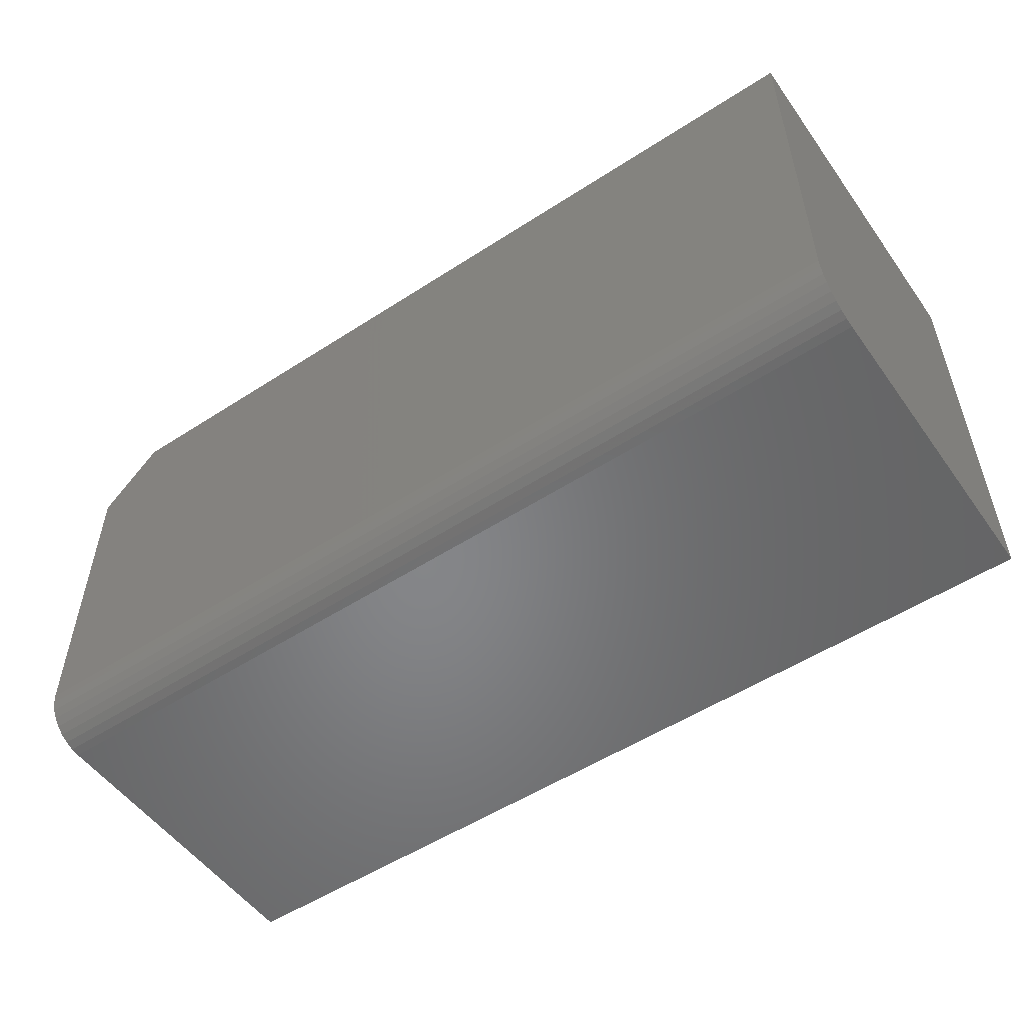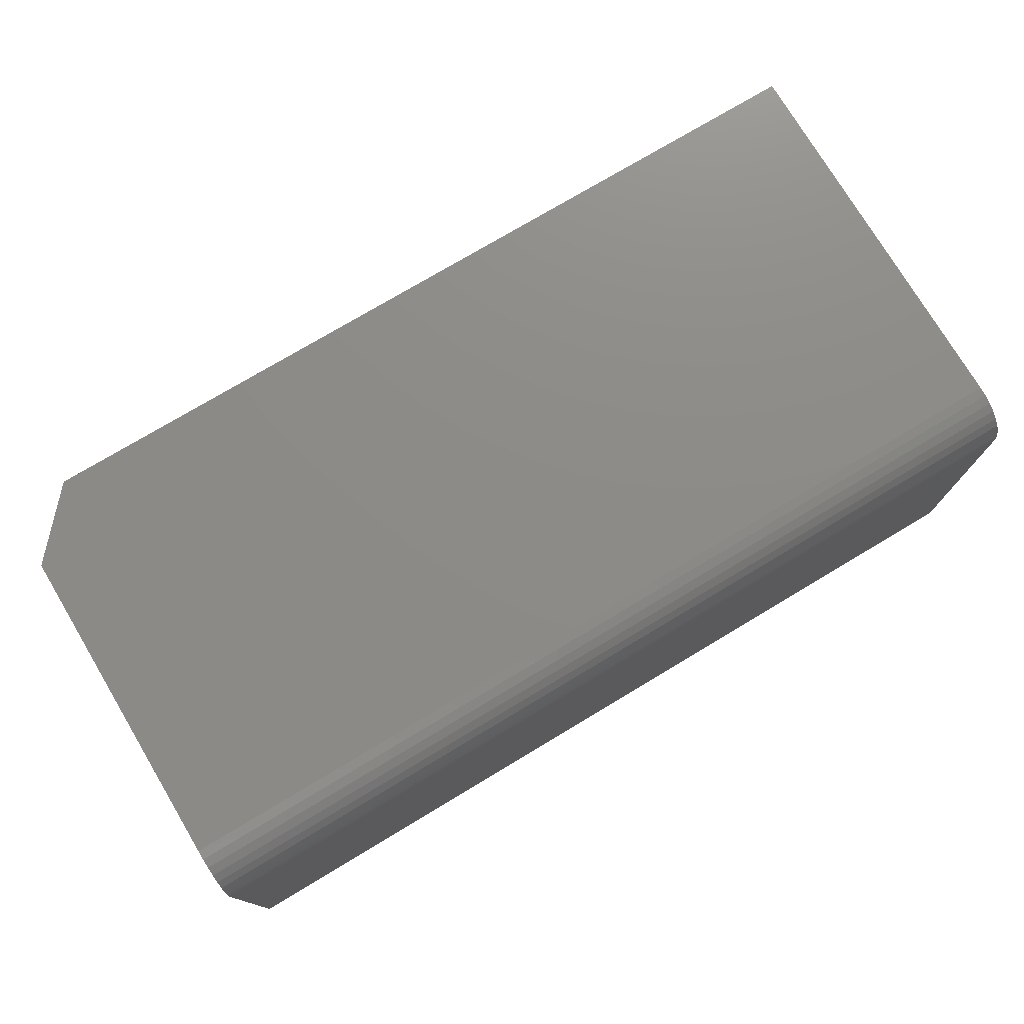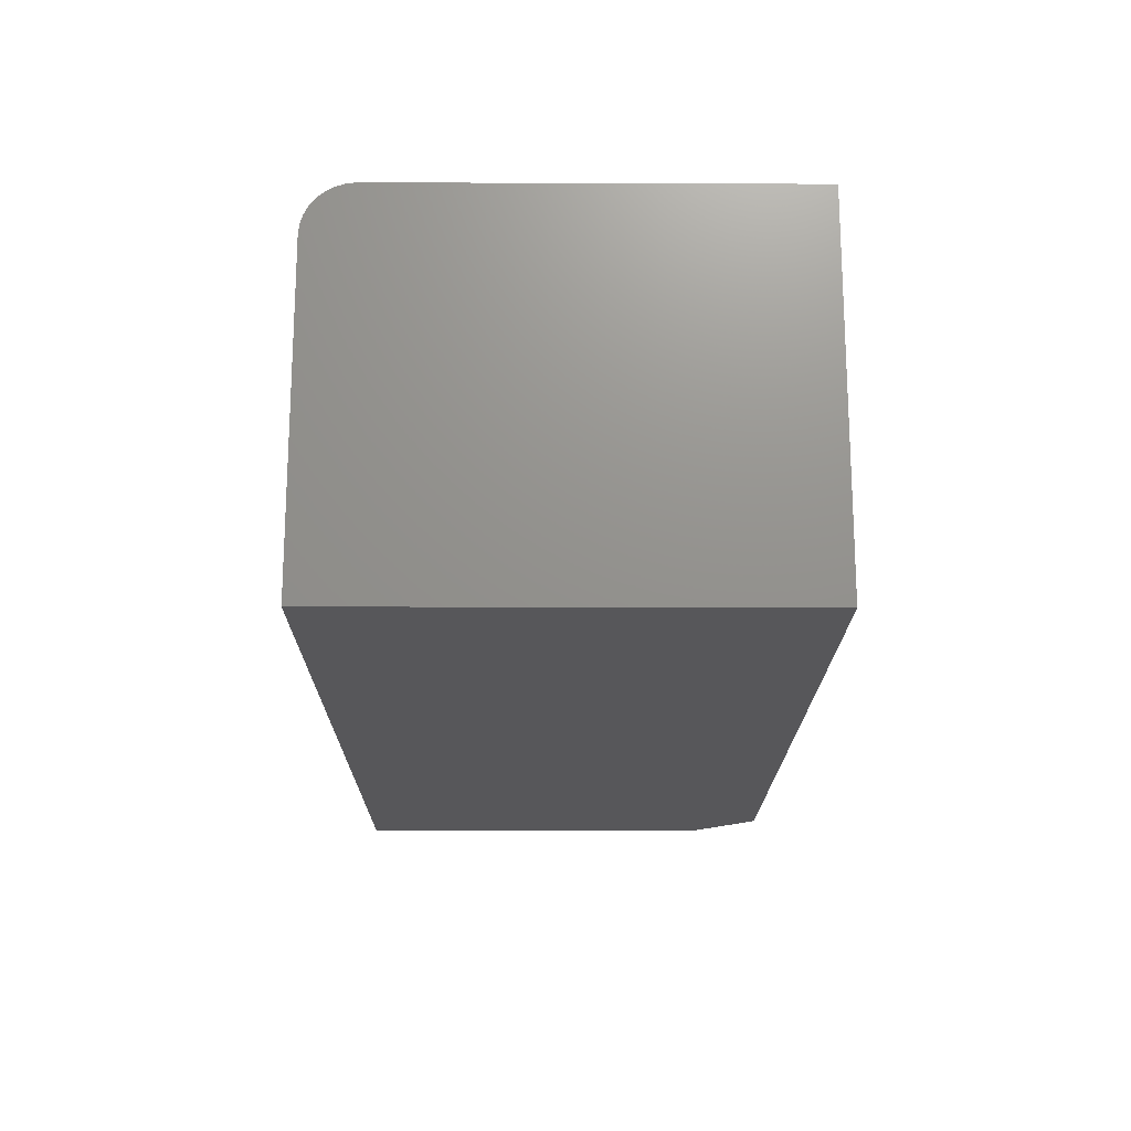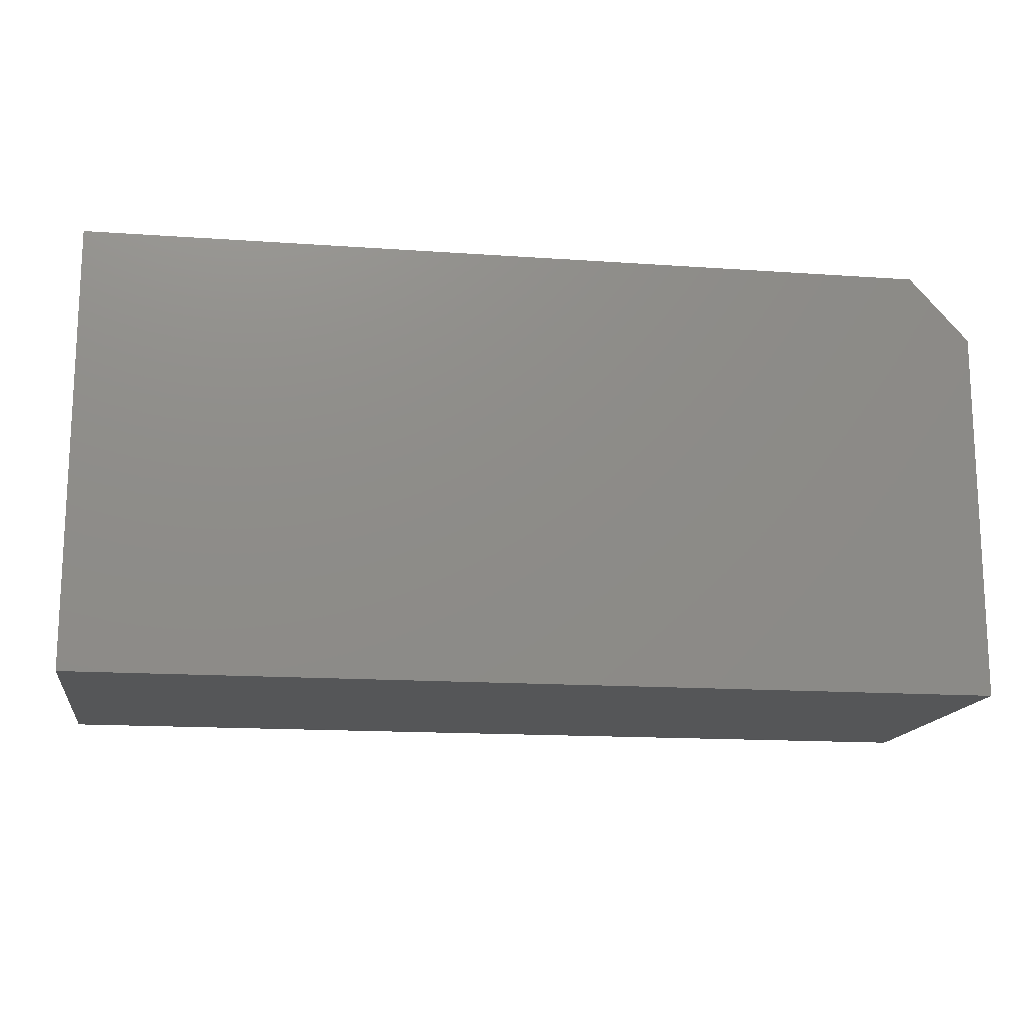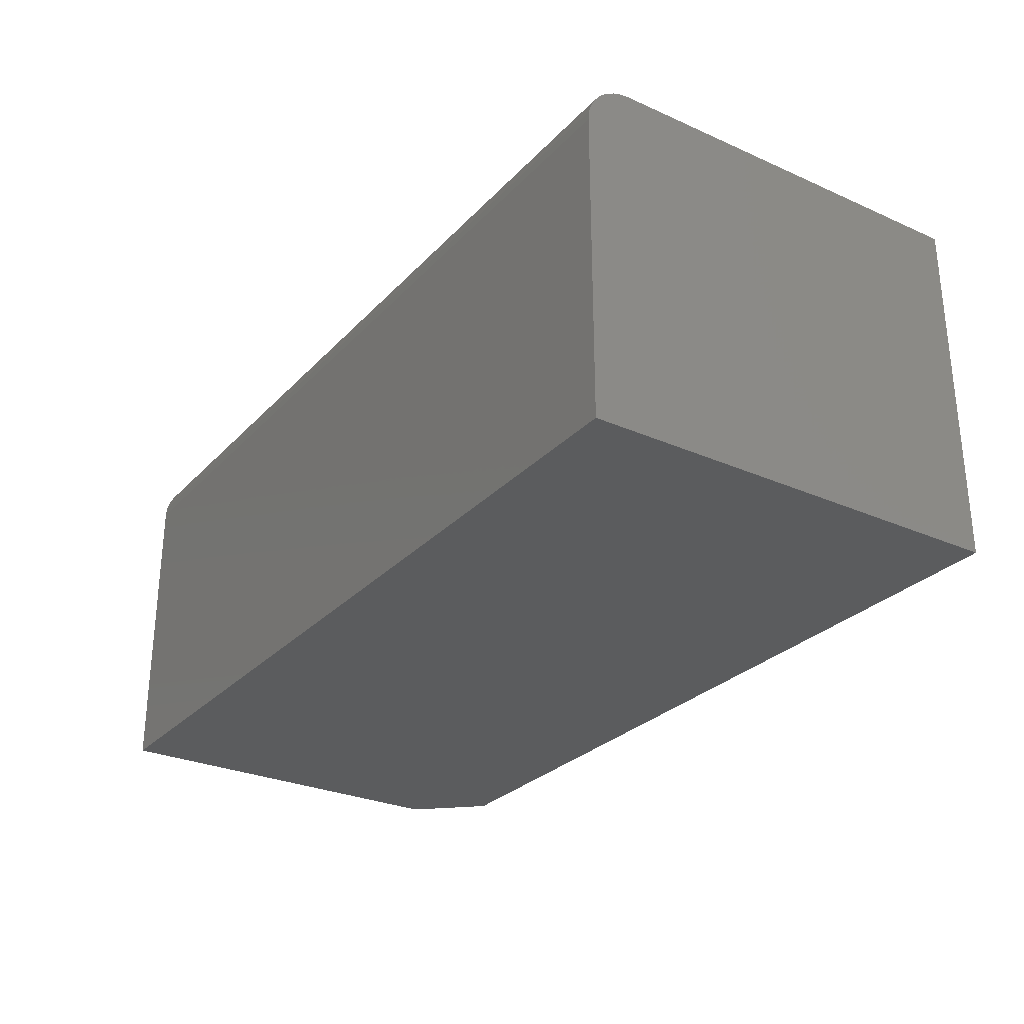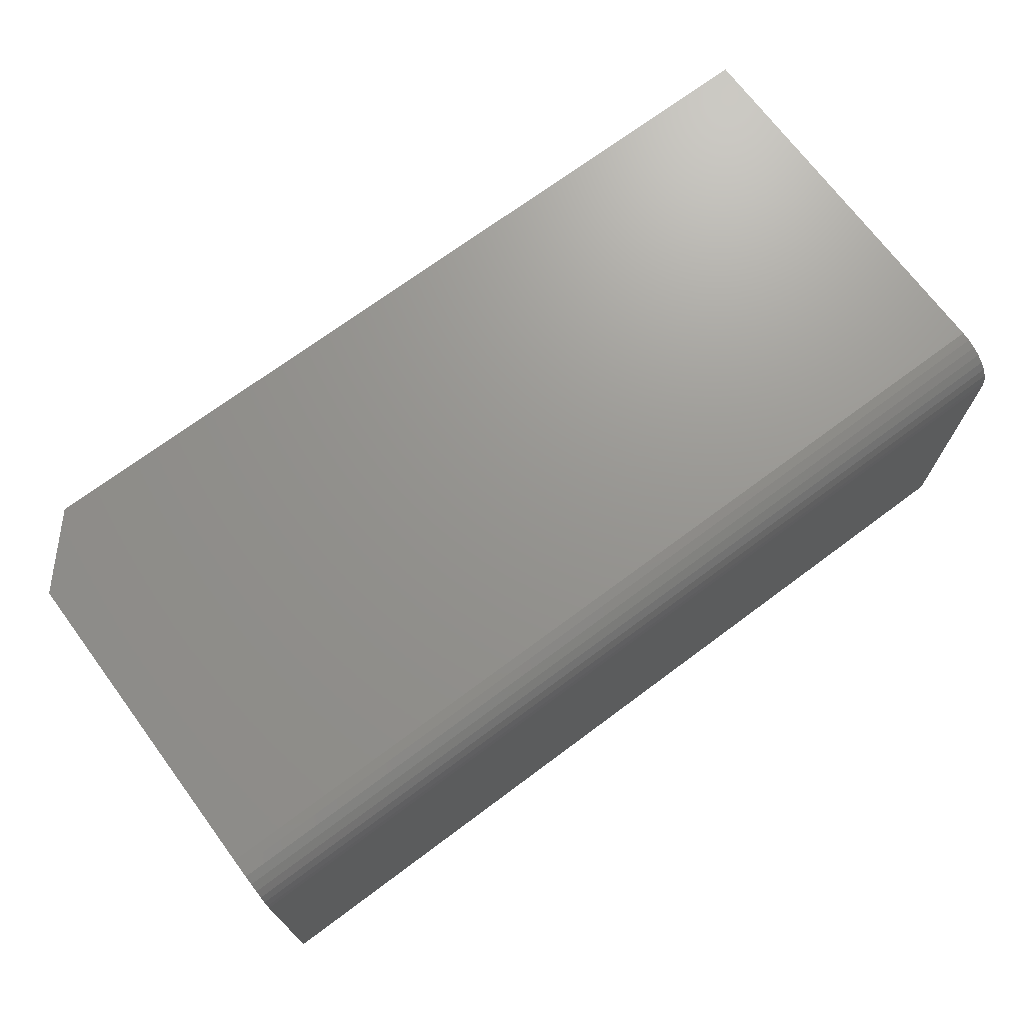
<metadata>
{"format":"stl","ext":"stl","renderer":"f3d","projection":"perspective","resolution":1024,"background":"white","views":[{"elev":-52.9,"azim":-145.2,"up":"+Z"},{"elev":75.9,"azim":149.1,"up":"+Y"},{"elev":-18.0,"azim":-90.4,"up":"+Y"},{"elev":-15.3,"azim":-8.5,"up":"+Z"},{"elev":-28.3,"azim":-123.7,"up":"+Y"},{"elev":70.9,"azim":143.3,"up":"+Y"}]}
</metadata>
<code>
# stl→obj: 26 verts, 48 faces
v 0.3672 1.562e-16 0.1335
v 0.4453 1.601e-16 0.04753
v -0.75 3.213e-17 0.1335
v 0.4453 1.362e-16 -0.3828
v -0.75 3.469e-18 -0.3828
v 0.4453 -0.0625 -0.4453
v 0.4453 -0.05031 -0.4441
v 0.4453 -0.4766 -0.4453
v 0.4453 -0.4766 0.04753
v 0.4453 -0.03858 -0.4406
v 0.4453 -0.02778 -0.4348
v 0.4453 -0.01831 -0.427
v 0.4453 -0.01053 -0.4175
v 0.4453 -0.004758 -0.4067
v 0.4453 -0.001201 -0.395
v -0.75 -0.4766 -0.4453
v -0.75 -0.4766 0.1335
v 0.3672 -0.4766 0.1335
v -0.75 -0.001201 -0.395
v -0.75 -0.004758 -0.4067
v -0.75 -0.01053 -0.4175
v -0.75 -0.01831 -0.427
v -0.75 -0.02778 -0.4348
v -0.75 -0.03858 -0.4406
v -0.75 -0.05031 -0.4441
v -0.75 -0.0625 -0.4453
f 1 2 3
f 3 2 4
f 3 4 5
f 6 7 8
f 4 2 9
f 4 9 8
f 4 8 7
f 4 7 10
f 4 10 11
f 4 11 12
f 4 12 13
f 4 13 14
f 4 14 15
f 16 8 17
f 17 8 9
f 17 9 18
f 18 1 17
f 17 1 3
f 9 2 18
f 18 2 1
f 16 17 3
f 16 3 5
f 16 5 19
f 16 19 20
f 16 20 21
f 16 21 22
f 16 22 23
f 16 23 24
f 16 24 25
f 16 25 26
f 16 26 8
f 8 26 6
f 5 4 19
f 19 4 15
f 19 15 20
f 20 15 14
f 20 14 21
f 21 14 13
f 21 13 22
f 22 13 12
f 22 12 23
f 23 12 11
f 23 11 24
f 24 11 10
f 24 10 25
f 25 10 7
f 25 7 26
f 26 7 6

</code>
